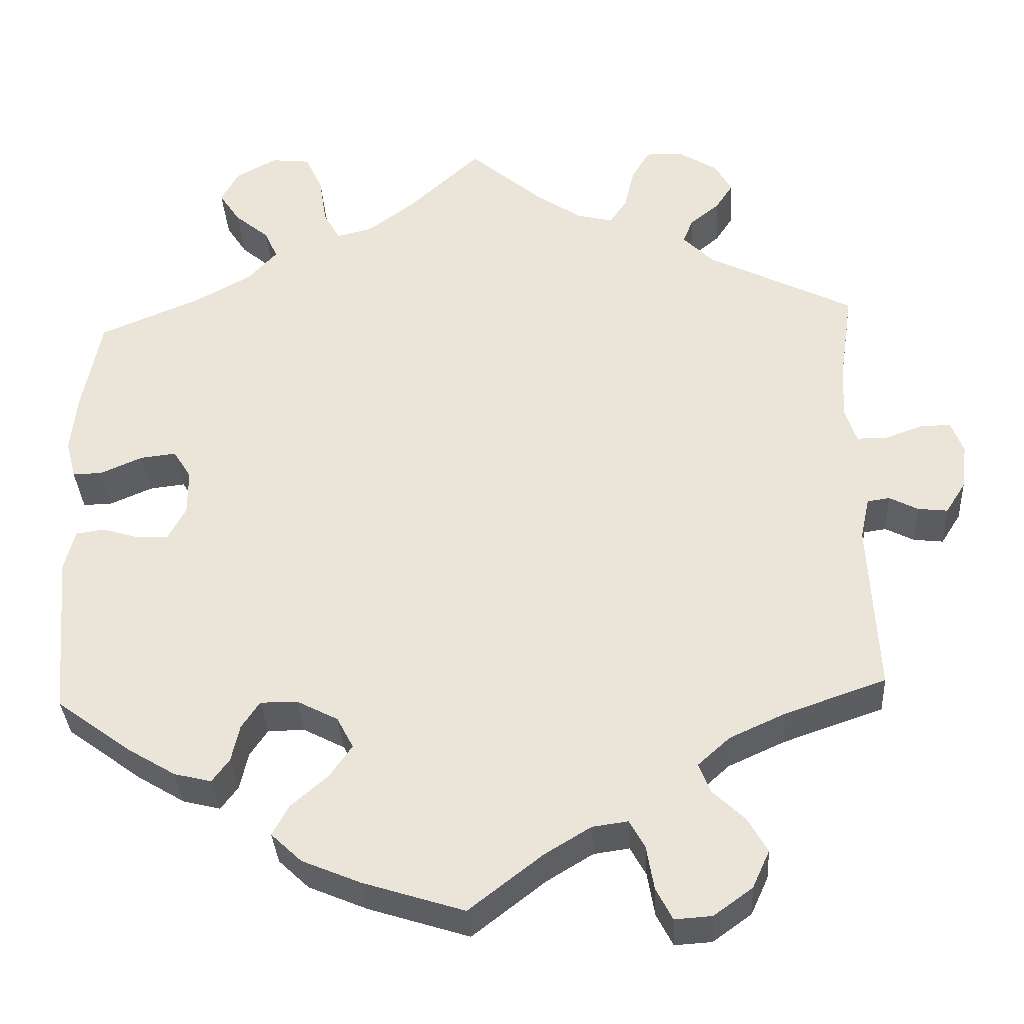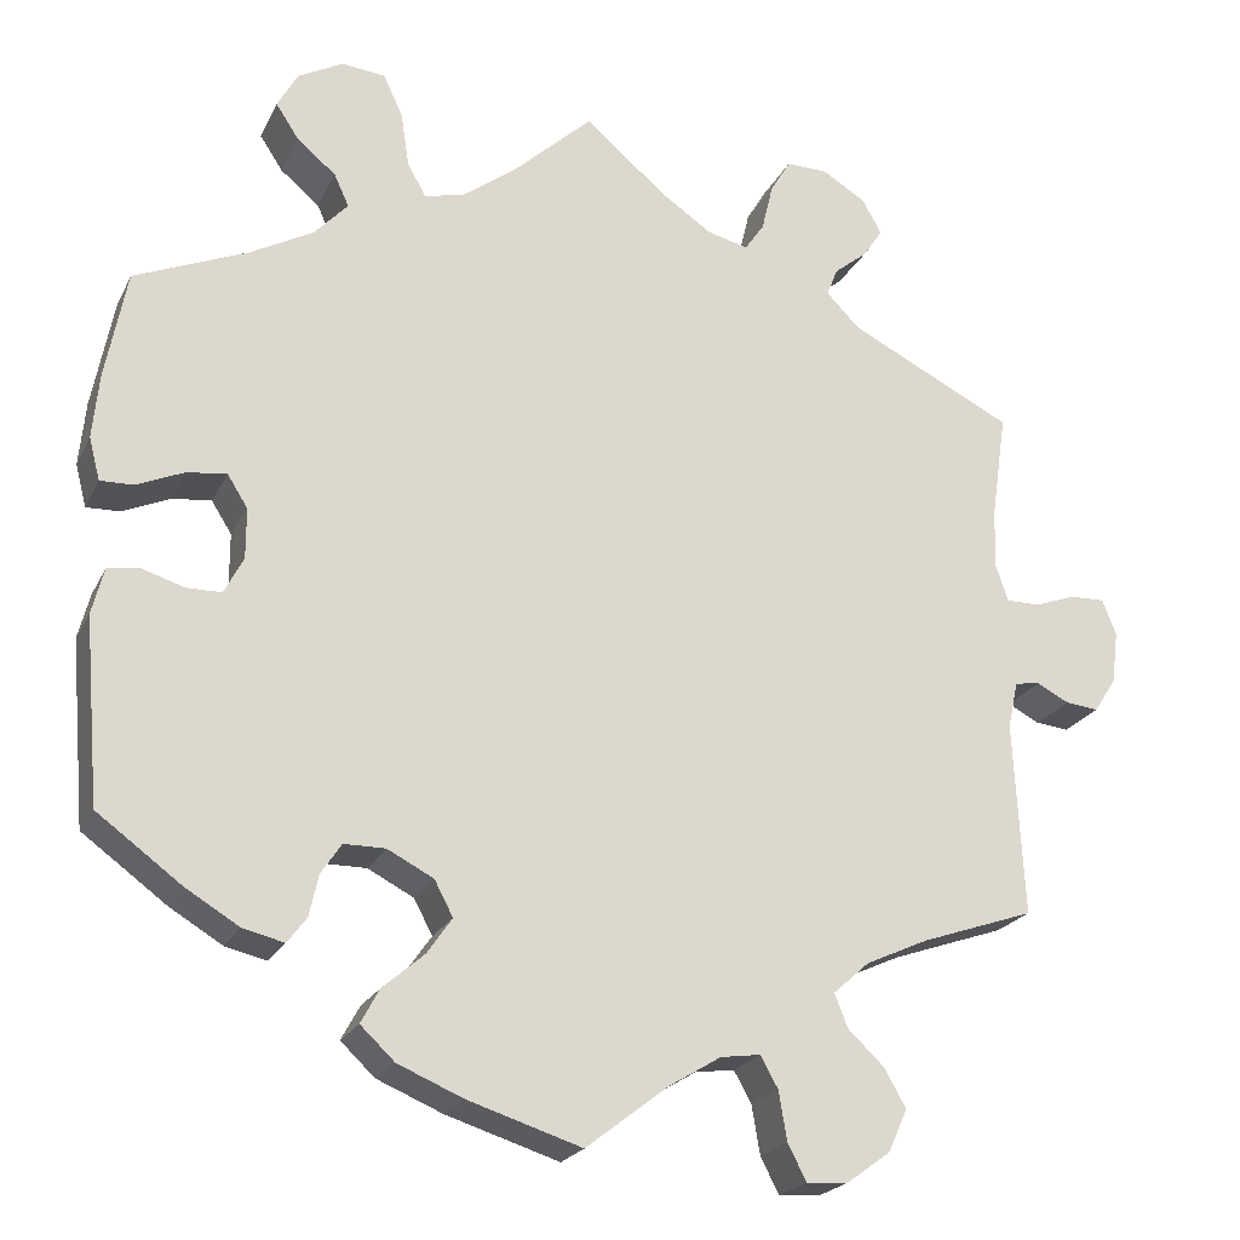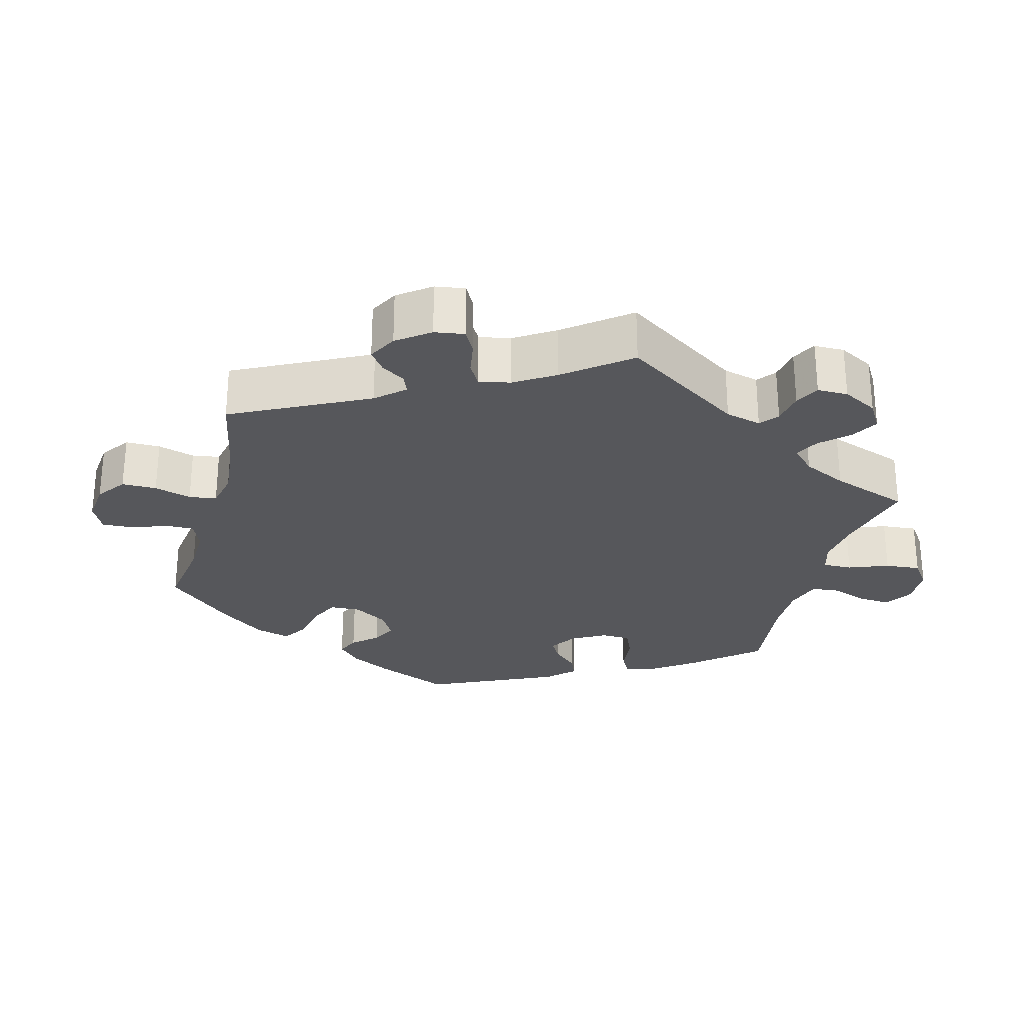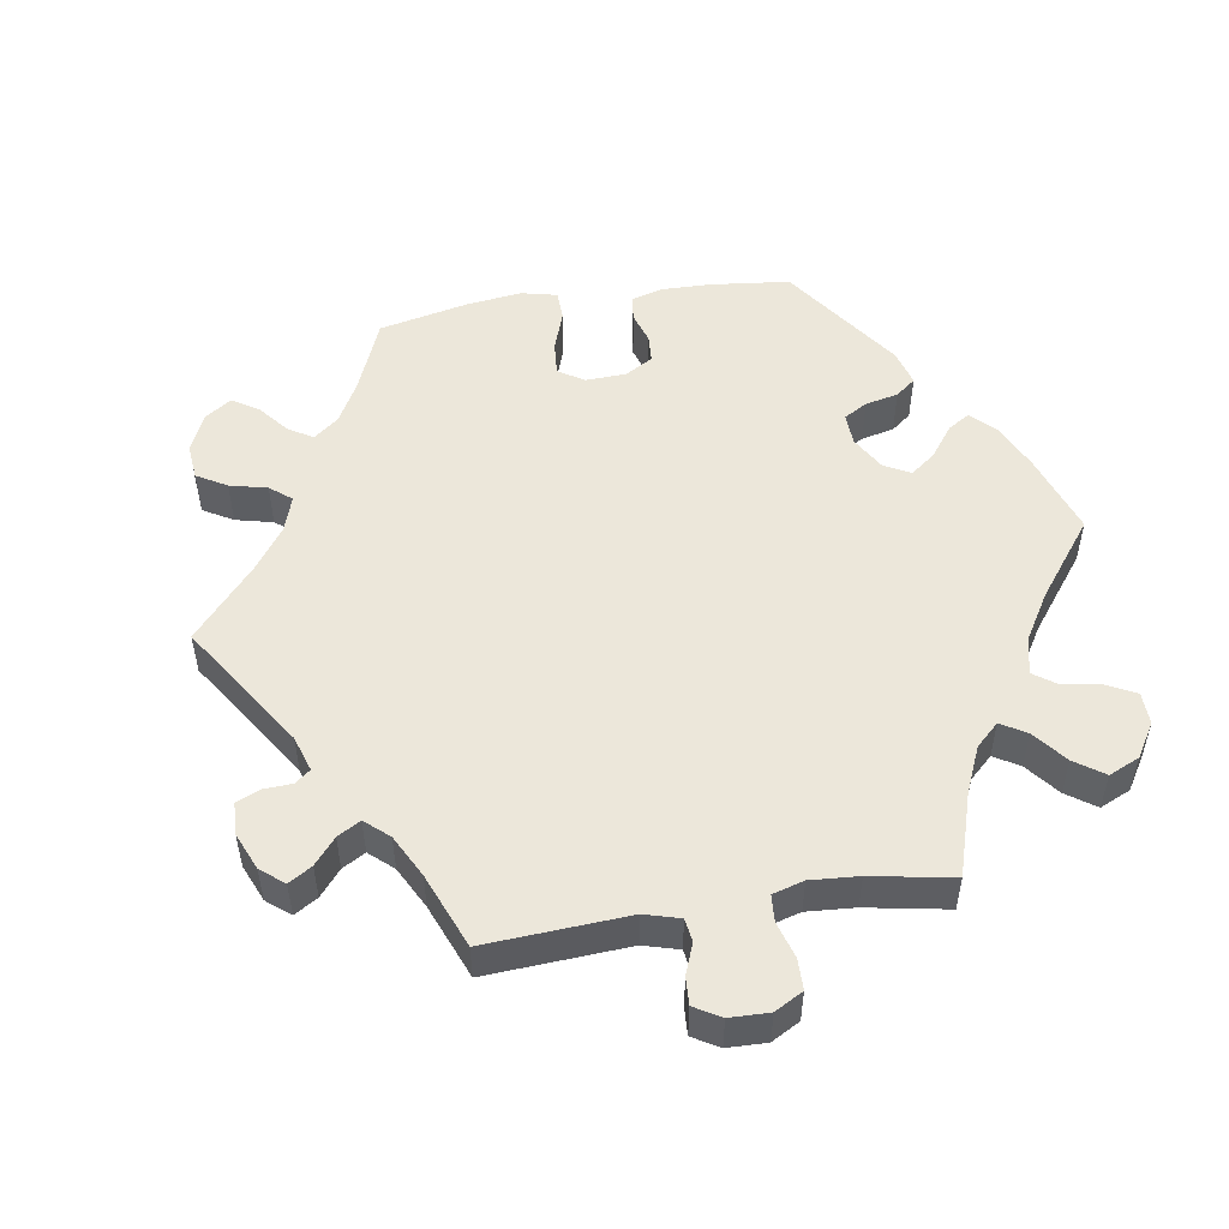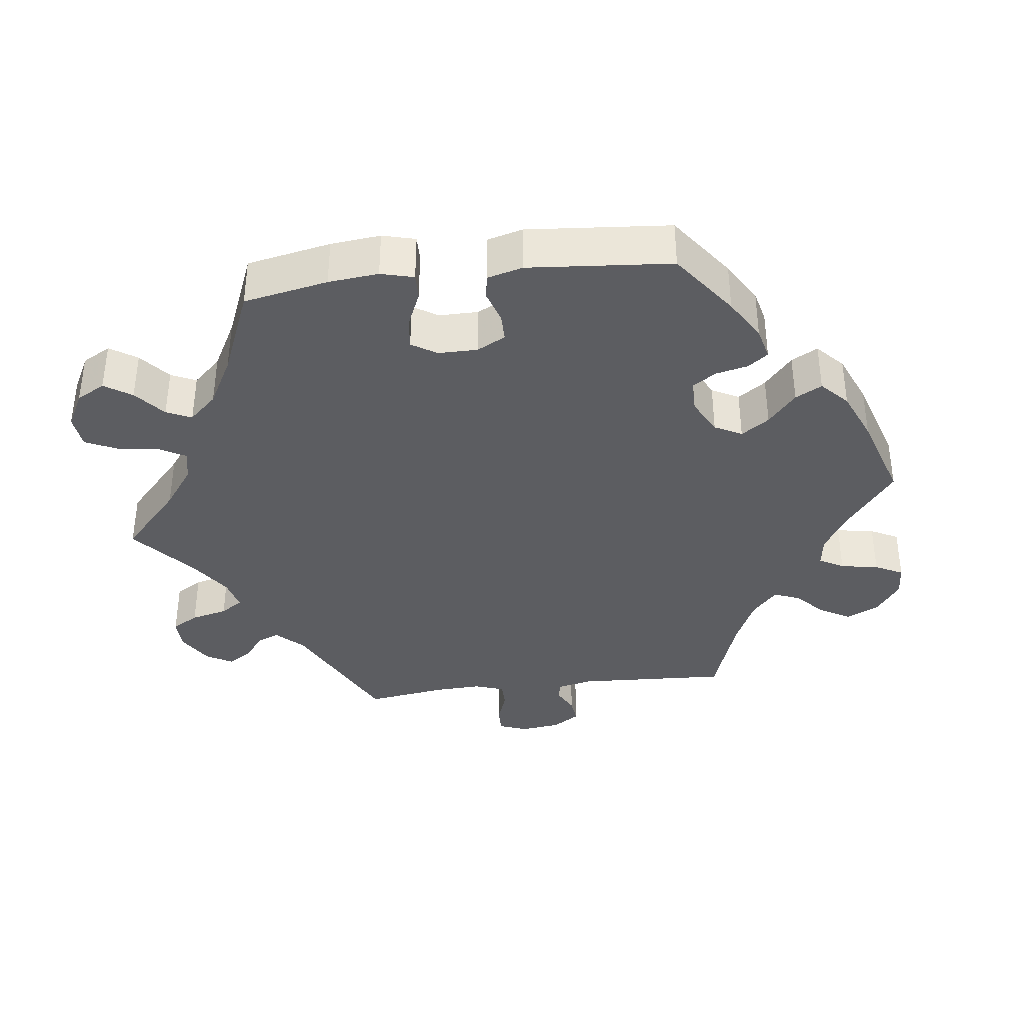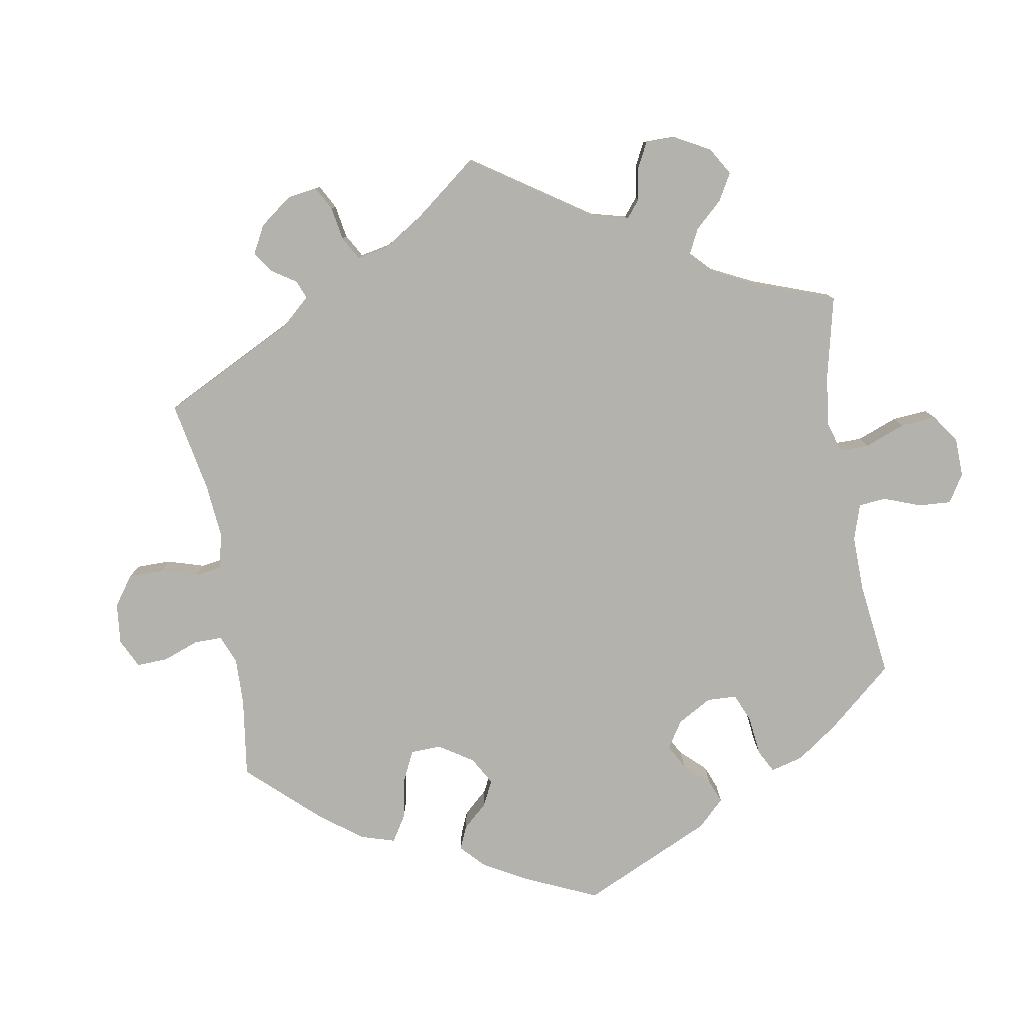
<metadata>
{"format":"obj","ext":"obj","renderer":"f3d","projection":"perspective","resolution":1024,"background":"white","views":[{"elev":-34.4,"azim":-176.7,"up":"+Z"},{"elev":-21.8,"azim":159.6,"up":"+Z"},{"elev":-27.2,"azim":-75.0,"up":"+Y"},{"elev":51.8,"azim":-39.2,"up":"+Y"},{"elev":-37.2,"azim":97.1,"up":"+Y"},{"elev":-79.5,"azim":-50.5,"up":"+Y"}]}
</metadata>
<code>
v -0.089 0.07 -0.509
v -0.145 0.07 -0.475
v -0.188 0.07 -0.469
v -0.207 0.07 -0.503
v -0.216 0.07 -0.556
v -0.236 0.07 -0.595
v -0.281 0.07 -0.592
v -0.328 0.07 -0.558
v -0.349 0.07 -0.512
v -0.325 0.07 -0.47
v -0.286 0.07 -0.433
v -0.272 0.07 -0.397
v -0.311 0.07 -0.362
v -0.379 0.07 -0.331
v -0.501 0.07 -0.289
v -0.49 0.07 -0.079
v -0.501 0.07 -0.028
v -0.528 0.07 -0.024
v -0.563 0.07 -0.042
v -0.599 0.07 -0.046
v -0.623 0.07 -0.008
v -0.63 0.07 0.048
v -0.615 0.07 0.087
v -0.577 0.07 0.086
v -0.533 0.07 0.07
v -0.496 0.07 0.07
v -0.482 0.07 0.112
v -0.485 0.07 0.178
v -0.501 0.07 0.289
v -0.323 0.07 0.378
v -0.287 0.07 0.415
v -0.299 0.07 0.445
v -0.335 0.07 0.474
v -0.356 0.07 0.506
v -0.335 0.07 0.543
v -0.288 0.07 0.572
v -0.243 0.07 0.573
v -0.221 0.07 0.536
v -0.209 0.07 0.485
v -0.188 0.07 0.454
v -0.144 0.07 0.465
v -0.088 0.07 0.503
v 0 0.07 0.578
v 0.088 0.07 0.497
v 0.145 0.07 0.455
v 0.188 0.07 0.445
v 0.208 0.07 0.481
v 0.217 0.07 0.54
v 0.238 0.07 0.585
v 0.285 0.07 0.59
v 0.334 0.07 0.564
v 0.356 0.07 0.524
v 0.331 0.07 0.486
v 0.289 0.07 0.451
v 0.273 0.07 0.416
v 0.309 0.07 0.377
v 0.377 0.07 0.34
v 0.5 0.07 0.289
v 0.523 0.07 0.171
v 0.53 0.07 0.101
v 0.518 0.07 0.055
v 0.482 0.07 0.056
v 0.431 0.07 0.078
v 0.388 0.07 0.083
v 0.366 0.07 0.048
v 0.366 0.07 -0.007
v 0.387 0.07 -0.047
v 0.425 0.07 -0.047
v 0.47 0.07 -0.033
v 0.505 0.07 -0.038
v 0.518 0.07 -0.088
v 0.501 0.07 -0.288
v 0.41 0.07 -0.355
v 0.352 0.07 -0.39
v 0.307 0.07 -0.401
v 0.286 0.07 -0.373
v 0.276 0.07 -0.328
v 0.254 0.07 -0.295
v 0.209 0.07 -0.295
v 0.159 0.07 -0.321
v 0.139 0.07 -0.359
v 0.166 0.07 -0.398
v 0.211 0.07 -0.437
v 0.231 0.07 -0.474
v 0.194 0.07 -0.509
v 0.123 0.07 -0.539
v 0 0.07 -0.578
v -0.089 0 -0.509
v -0.145 0 -0.475
v -0.188 0 -0.469
v -0.207 0 -0.503
v -0.216 0 -0.556
v -0.236 0 -0.595
v -0.281 0 -0.592
v -0.328 0 -0.558
v -0.349 0 -0.512
v -0.325 0 -0.47
v -0.286 0 -0.433
v -0.272 0 -0.397
v -0.311 0 -0.362
v -0.379 0 -0.331
v -0.501 0 -0.289
v -0.49 0 -0.079
v -0.501 0 -0.028
v -0.528 0 -0.024
v -0.563 0 -0.042
v -0.599 0 -0.046
v -0.623 0 -0.008
v -0.63 0 0.048
v -0.615 0 0.087
v -0.577 0 0.086
v -0.533 0 0.07
v -0.496 0 0.07
v -0.482 0 0.112
v -0.485 0 0.178
v -0.501 0 0.289
v -0.323 0 0.378
v -0.287 0 0.415
v -0.299 0 0.445
v -0.335 0 0.474
v -0.356 0 0.506
v -0.335 0 0.543
v -0.288 0 0.572
v -0.243 0 0.573
v -0.221 0 0.536
v -0.209 0 0.485
v -0.188 0 0.454
v -0.144 0 0.465
v -0.088 0 0.503
v 0 0 0.578
v 0.088 0 0.497
v 0.145 0 0.455
v 0.188 0 0.445
v 0.208 0 0.481
v 0.217 0 0.54
v 0.238 0 0.585
v 0.285 0 0.59
v 0.334 0 0.564
v 0.356 0 0.524
v 0.331 0 0.486
v 0.289 0 0.451
v 0.273 0 0.416
v 0.309 0 0.377
v 0.377 0 0.34
v 0.5 0 0.289
v 0.523 0 0.171
v 0.53 0 0.101
v 0.518 0 0.055
v 0.482 0 0.056
v 0.431 0 0.078
v 0.388 0 0.083
v 0.366 0 0.048
v 0.366 0 -0.007
v 0.387 0 -0.047
v 0.425 0 -0.047
v 0.47 0 -0.033
v 0.505 0 -0.038
v 0.518 0 -0.088
v 0.501 0 -0.288
v 0.41 0 -0.355
v 0.352 0 -0.39
v 0.307 0 -0.401
v 0.286 0 -0.373
v 0.276 0 -0.328
v 0.254 0 -0.295
v 0.209 0 -0.295
v 0.159 0 -0.321
v 0.139 0 -0.359
v 0.166 0 -0.398
v 0.211 0 -0.437
v 0.231 0 -0.474
v 0.194 0 -0.509
v 0.123 0 -0.539
v 0 0 -0.578
f 86 87 1
f 85 86 1 2
f 82 83 84 85
f 81 82 85 2
f 80 81 2 3
f 79 80 3
f 74 75 76 77
f 74 77 78
f 73 74 78
f 72 73 78
f 71 72 78 79
f 68 69 70 71
f 67 68 71 79
f 60 61 62 63
f 60 63 64
f 57 58 59 60
f 56 57 60 64
f 55 56 64 65
f 51 52 53 54
f 51 54 55
f 50 51 55
f 47 48 49 50
f 46 47 50 55
f 45 46 55 65
f 42 43 44
f 41 42 44 45
f 40 41 45 65
f 36 37 38 39
f 36 39 40
f 35 36 40
f 32 33 34 35
f 31 32 35 40
f 30 31 40 65
f 28 29 30 65
f 22 23 24 25
f 22 25 26
f 21 22 26
f 18 19 20 21
f 17 18 21 26
f 16 17 26 27
f 14 15 16
f 13 14 16 27
f 8 9 10 11
f 8 11 12
f 7 8 12
f 4 5 6 7
f 3 4 7 12
f 66 67 79 3
f 27 28 65 66
f 13 27 66
f 3 12 13 66
f 88 174 173
f 89 88 173 172
f 172 171 170 169
f 89 172 169 168
f 90 89 168 167
f 90 167 166
f 164 163 162 161
f 165 164 161
f 165 161 160
f 165 160 159
f 166 165 159 158
f 158 157 156 155
f 166 158 155 154
f 150 149 148 147
f 151 150 147
f 147 146 145 144
f 151 147 144 143
f 152 151 143 142
f 141 140 139 138
f 142 141 138
f 142 138 137
f 137 136 135 134
f 142 137 134 133
f 152 142 133 132
f 131 130 129
f 132 131 129 128
f 152 132 128 127
f 126 125 124 123
f 127 126 123
f 127 123 122
f 122 121 120 119
f 127 122 119 118
f 152 127 118 117
f 152 117 116 115
f 112 111 110 109
f 113 112 109
f 113 109 108
f 108 107 106 105
f 113 108 105 104
f 114 113 104 103
f 103 102 101
f 114 103 101 100
f 98 97 96 95
f 99 98 95
f 99 95 94
f 94 93 92 91
f 99 94 91 90
f 90 166 154 153
f 153 152 115 114
f 153 114 100
f 153 100 99 90
f 1 88 89 2
f 2 89 90 3
f 3 90 91 4
f 4 91 92 5
f 5 92 93 6
f 6 93 94 7
f 7 94 95 8
f 8 95 96 9
f 9 96 97 10
f 10 97 98 11
f 11 98 99 12
f 12 99 100 13
f 13 100 101 14
f 14 101 102 15
f 15 102 103 16
f 16 103 104 17
f 17 104 105 18
f 18 105 106 19
f 19 106 107 20
f 20 107 108 21
f 21 108 109 22
f 22 109 110 23
f 23 110 111 24
f 24 111 112 25
f 25 112 113 26
f 26 113 114 27
f 27 114 115 28
f 28 115 116 29
f 29 116 117 30
f 30 117 118 31
f 31 118 119 32
f 32 119 120 33
f 33 120 121 34
f 34 121 122 35
f 35 122 123 36
f 36 123 124 37
f 37 124 125 38
f 38 125 126 39
f 39 126 127 40
f 40 127 128 41
f 41 128 129 42
f 42 129 130 43
f 43 130 131 44
f 44 131 132 45
f 45 132 133 46
f 46 133 134 47
f 47 134 135 48
f 48 135 136 49
f 49 136 137 50
f 50 137 138 51
f 51 138 139 52
f 52 139 140 53
f 53 140 141 54
f 54 141 142 55
f 55 142 143 56
f 56 143 144 57
f 57 144 145 58
f 58 145 146 59
f 59 146 147 60
f 60 147 148 61
f 61 148 149 62
f 62 149 150 63
f 63 150 151 64
f 64 151 152 65
f 65 152 153 66
f 66 153 154 67
f 67 154 155 68
f 68 155 156 69
f 69 156 157 70
f 70 157 158 71
f 71 158 159 72
f 72 159 160 73
f 73 160 161 74
f 74 161 162 75
f 75 162 163 76
f 76 163 164 77
f 77 164 165 78
f 78 165 166 79
f 79 166 167 80
f 80 167 168 81
f 81 168 169 82
f 82 169 170 83
f 83 170 171 84
f 84 171 172 85
f 85 172 173 86
f 86 173 174 87
f 87 174 88 1

</code>
